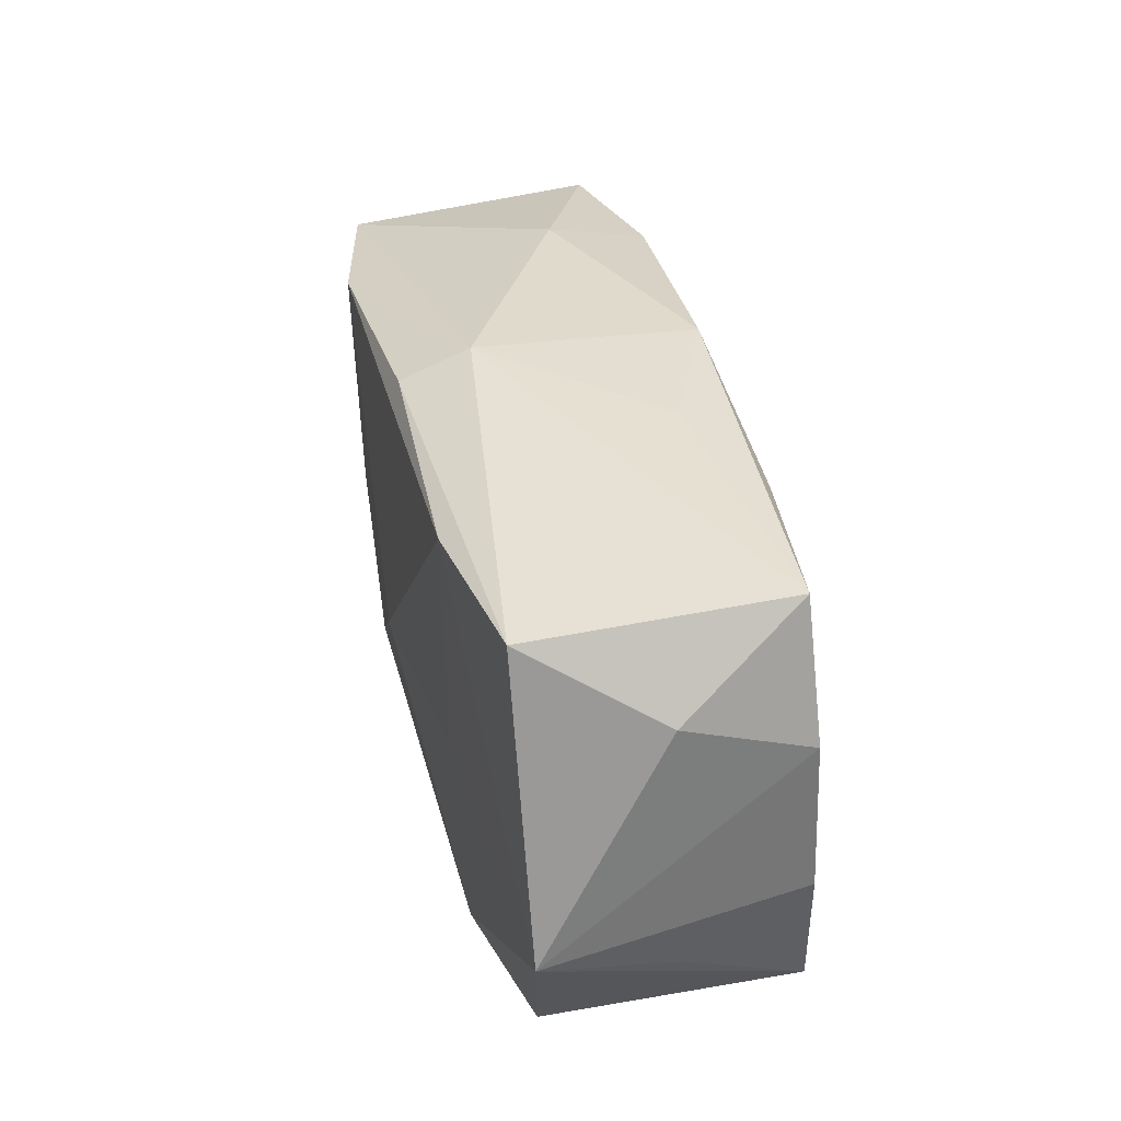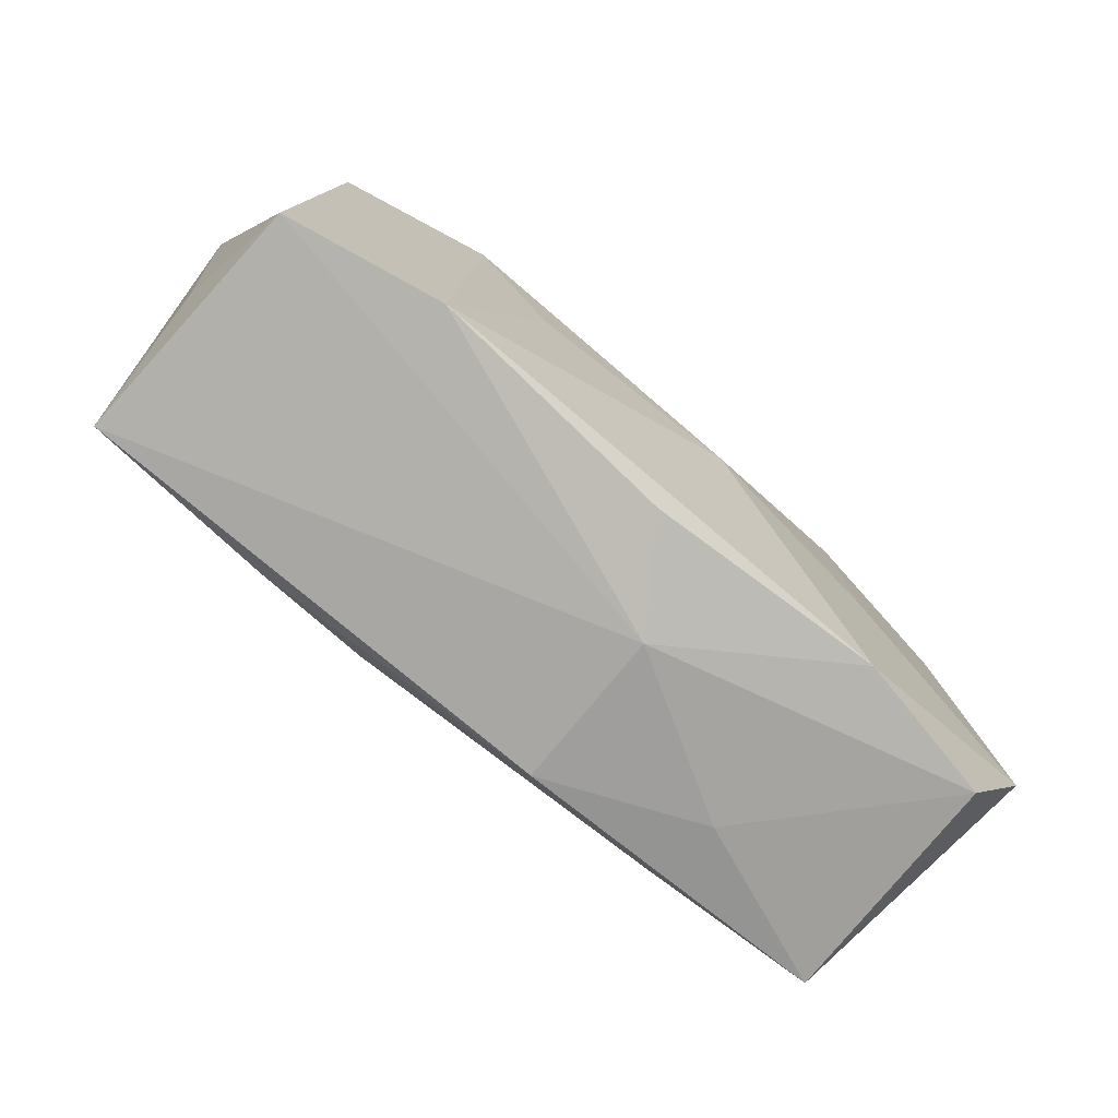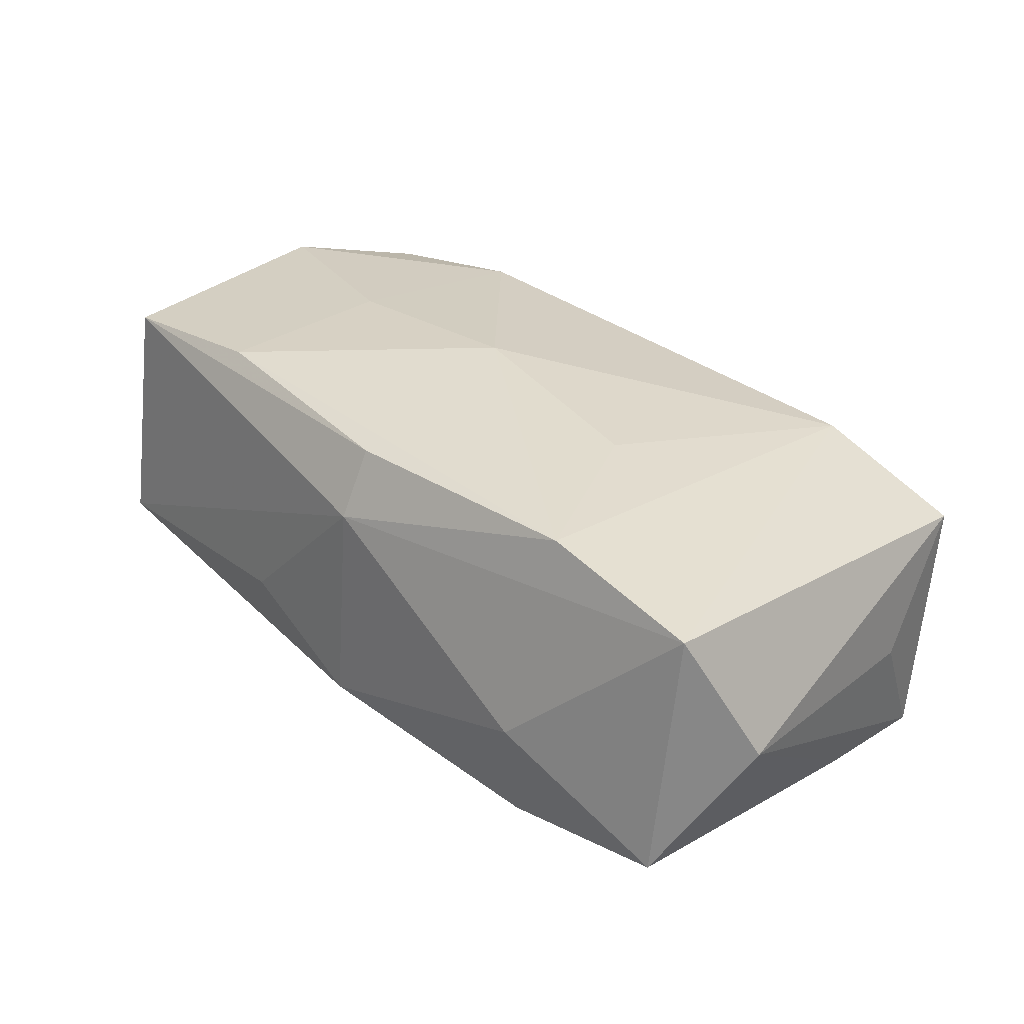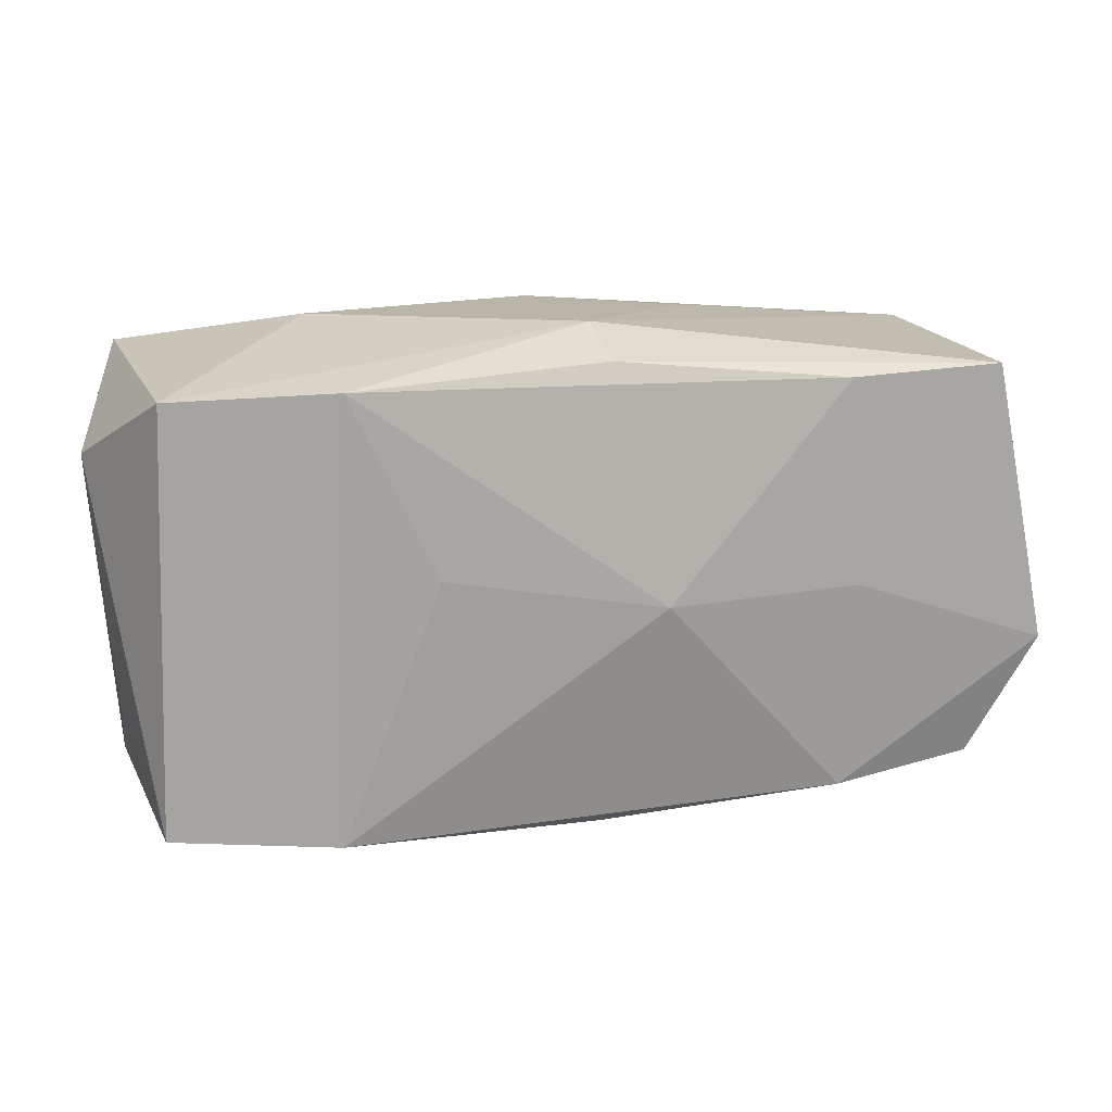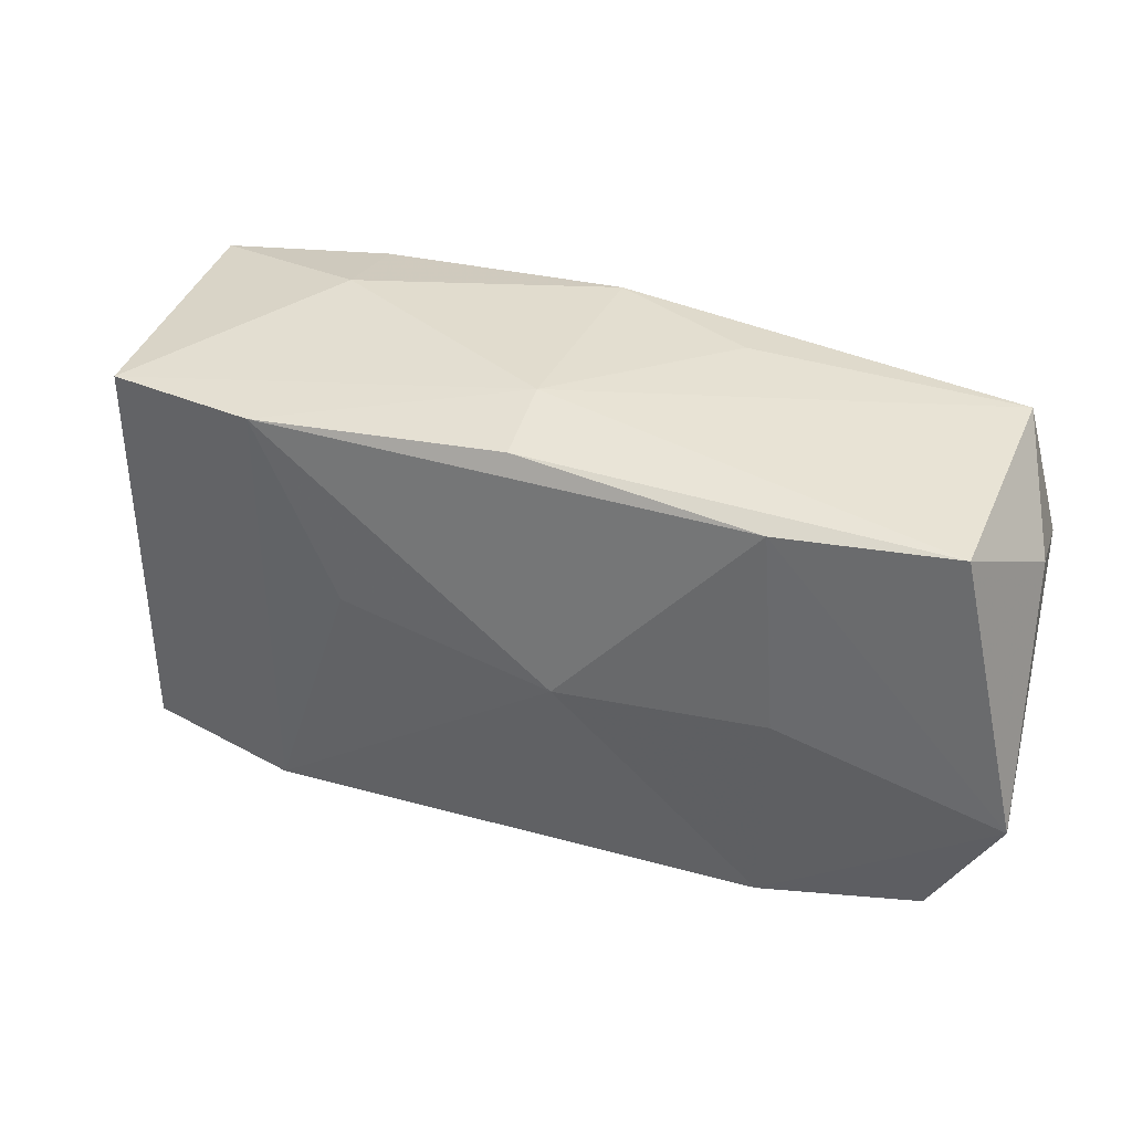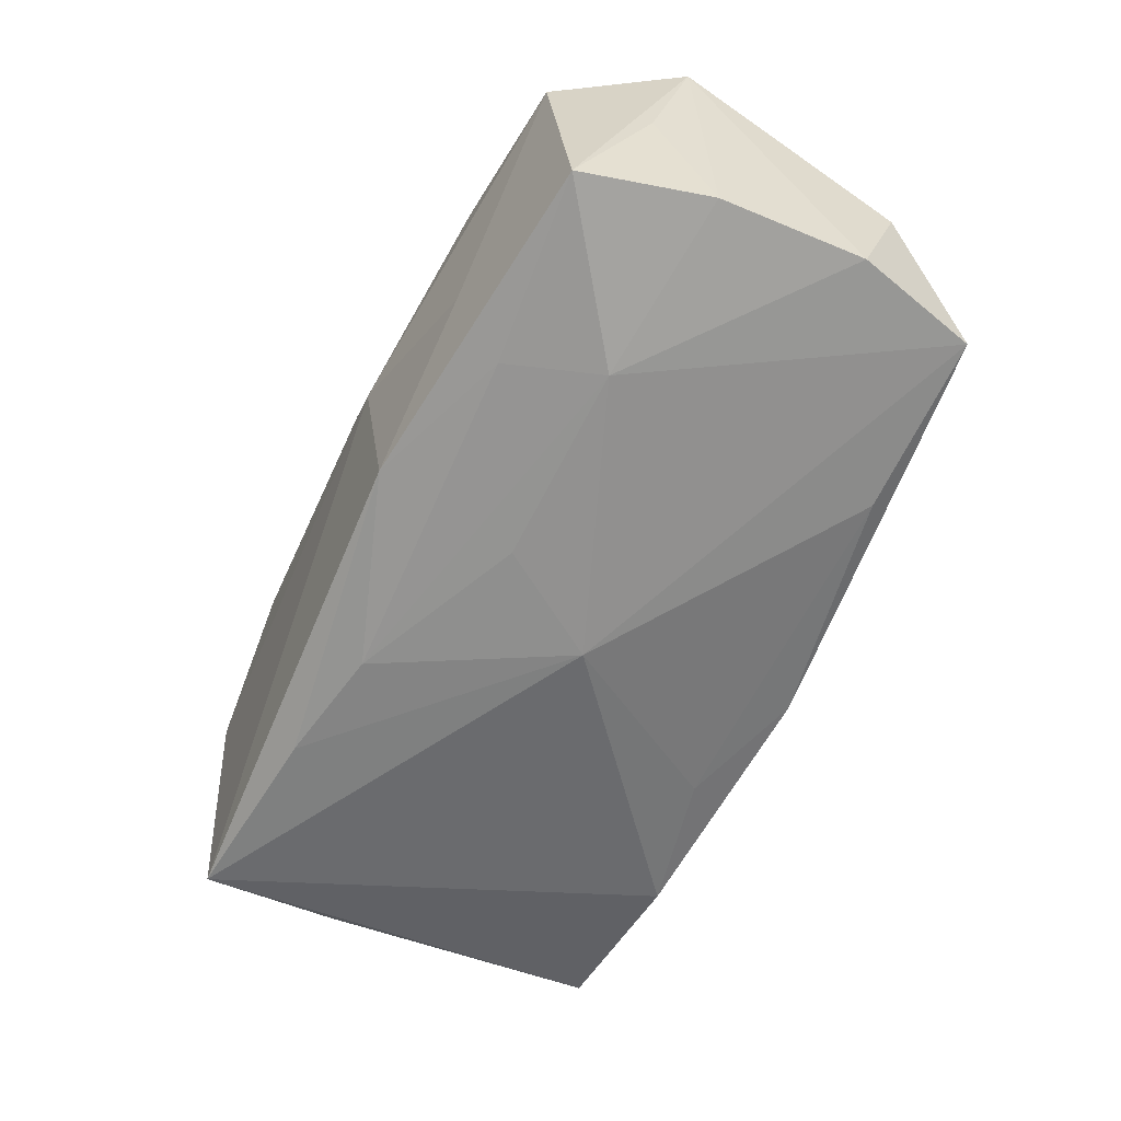
<metadata>
{"format":"obj","ext":"obj","renderer":"f3d","projection":"perspective","resolution":1024,"background":"white","views":[{"elev":32.4,"azim":71.0,"up":"+Y"},{"elev":-77.8,"azim":-46.3,"up":"+Y"},{"elev":27.1,"azim":-135.5,"up":"+Z"},{"elev":14.7,"azim":-23.4,"up":"+Y"},{"elev":34.7,"azim":15.2,"up":"+Y"},{"elev":-55.5,"azim":63.6,"up":"+Z"}]}
</metadata>
<code>
v 0.03683 -0.01078 0.003578
v 0.00148 0.02003 -0.01094
v 0.01842 0.01598 0.01525
v -0.03522 -0.01785 0.005546
v 0.007263 -0.01952 -0.01031
v -0.01939 0.01864 -0.01433
v -0.036 -0.01031 -0.004599
v 0.005415 -0.02079 0.003027
v 0.01974 -0.01532 -0.01005
v -0.03446 -0.005597 -0.01419
v 0.03771 -0.007549 0.01471
v 0.01989 -0.01908 -0.003231
v 0.002694 -0.0009592 0.01525
v 0.03489 -0.01673 -0.007215
v 0.001913 0.0006824 -0.01558
v -0.03376 -0.01718 -0.01545
v -0.001179 0.01814 0.01264
v 0.01959 -0.0009346 0.01525
v -0.007925 0.01611 -0.0134
v -0.02197 0.01699 0.01139
v -0.01763 -0.01586 -0.01483
v 0.01906 -0.01833 0.01389
v -0.03333 0.01807 -0.01336
v -0.0005362 0.02038 0.007009
v 0.03763 0.00646 -0.005599
v 0.03254 0.01611 0.01478
v -0.00751 -0.01424 -0.01436
v -0.001117 -0.01958 0.01057
v 0.006949 -0.00796 -0.01354
v -0.03471 0.01649 0.007274
v 0.01276 0.01939 -0.004924
v -0.01968 0.02038 -0.005838
v -0.02234 -0.01882 0.009682
v 0.03482 0.01719 -0.005403
v 0.03745 0.01033 0.004776
v -0.03826 0.01098 -0.003716
v 0.03731 -0.005966 -0.006207
v 0.02063 0.01684 -0.008781
v 0.02304 -0.007752 -0.01122
v -0.015 0.002341 0.0124
v 0.03213 -0.01755 0.01279
f 36 4 30
f 36 30 23
f 13 40 33
f 33 30 4
f 26 3 11
f 35 26 11
f 11 25 35
f 15 6 19
f 16 6 15
f 16 23 6
f 6 23 32
f 32 30 24
f 32 23 30
f 17 26 24
f 17 3 26
f 13 33 22
f 41 11 22
f 30 33 20
f 20 33 40
f 20 40 13
f 24 30 20
f 20 17 24
f 3 17 20
f 13 3 20
f 18 3 13
f 18 11 3
f 13 22 18
f 18 22 11
f 14 11 41
f 34 26 35
f 35 25 34
f 24 26 34
f 7 4 36
f 36 16 7
f 7 16 4
f 36 23 10
f 10 16 36
f 23 16 10
f 8 16 5
f 8 33 4
f 4 16 8
f 41 22 8
f 15 34 39
f 39 34 25
f 25 11 37
f 37 39 25
f 14 39 37
f 2 19 6
f 6 32 2
f 2 32 24
f 28 22 33
f 33 8 28
f 28 8 22
f 5 14 12
f 12 8 5
f 12 14 41
f 41 8 12
f 5 16 21
f 21 27 5
f 21 16 15
f 15 27 21
f 9 14 5
f 5 27 9
f 9 39 14
f 27 39 9
f 29 27 15
f 15 39 29
f 29 39 27
f 11 14 1
f 1 37 11
f 14 37 1
f 15 19 38
f 19 2 38
f 38 34 15
f 38 2 34
f 24 34 31
f 31 2 24
f 34 2 31

</code>
